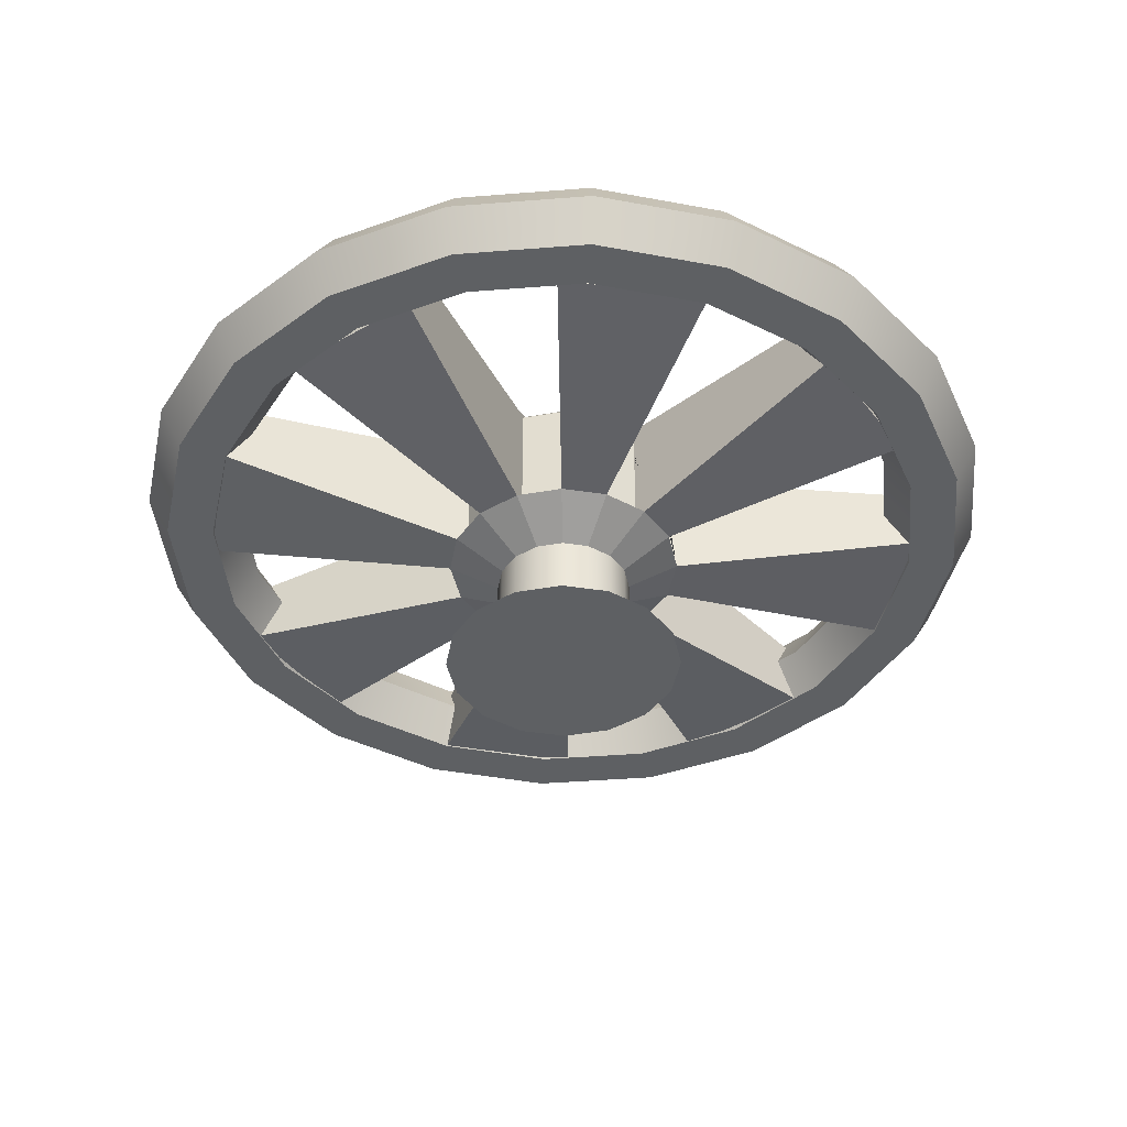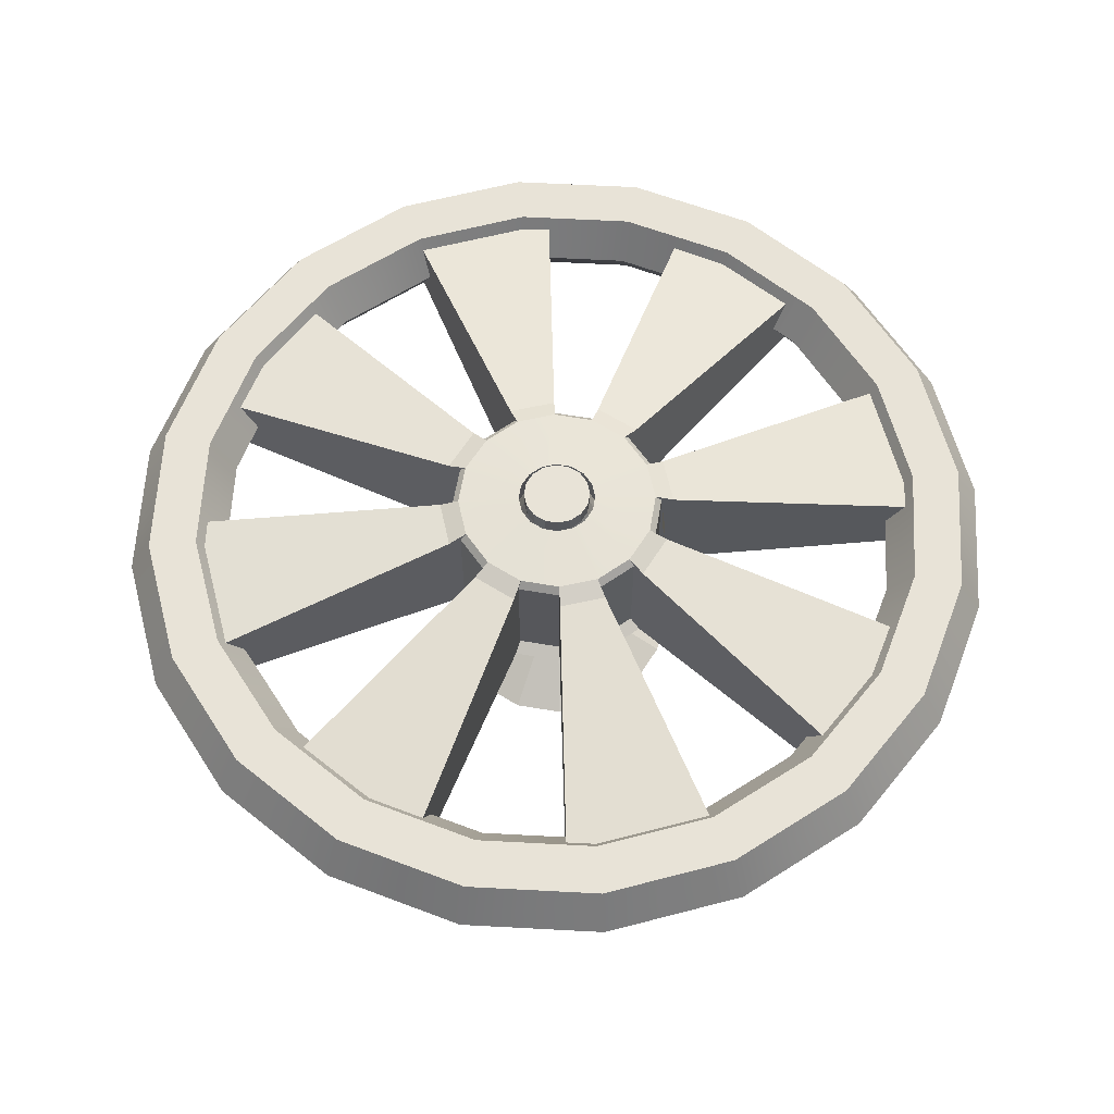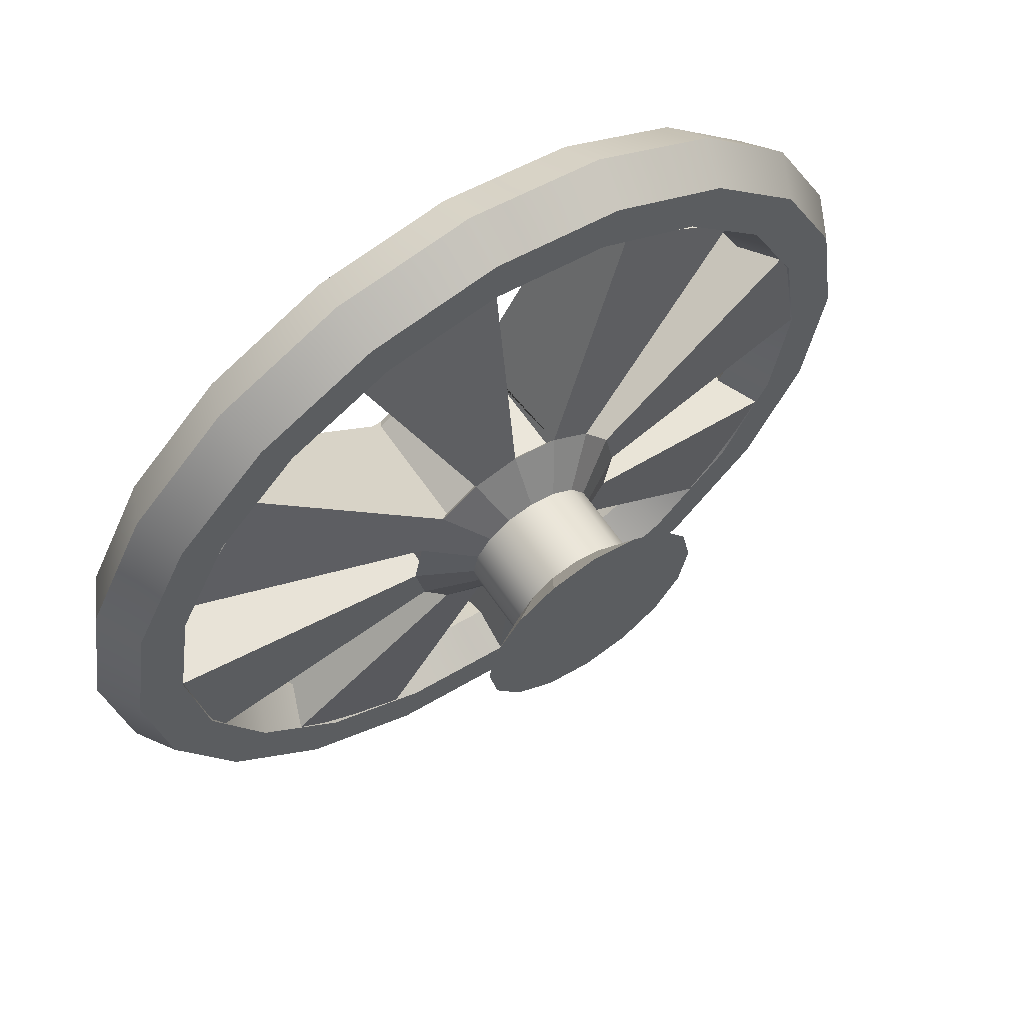
<metadata>
{"format":"obj","ext":"obj","renderer":"f3d","projection":"perspective","resolution":1024,"background":"white","views":[{"elev":-42.1,"azim":68.4,"up":"+Z"},{"elev":62.0,"azim":66.1,"up":"+Z"},{"elev":62.4,"azim":145.8,"up":"+Y"}]}
</metadata>
<code>
g default
v 0.6462 0.2676 -2.979
v 0.4945 0.4945 -2.979
v 0.2676 0.6462 -2.979
v 0 0.6994 -2.979
v -0.2676 0.6462 -2.979
v -0.4945 0.4945 -2.979
v -0.6462 0.2676 -2.979
v -0.6994 0 -2.979
v -0.6462 -0.2676 -2.979
v -0.4945 -0.4945 -2.979
v -0.2676 -0.6462 -2.979
v -0 -0.6994 -2.979
v 0.2676 -0.6462 -2.979
v 0.4945 -0.4945 -2.979
v 0.6462 -0.2676 -2.979
v 0.6994 0 -2.979
v 1.292 0.5353 -2.979
v 0.9891 0.9891 -2.979
v 0.5353 1.292 -2.979
v 1e-06 1.399 -2.979
v -0.5353 1.292 -2.979
v -0.9891 0.9891 -2.979
v -1.292 0.5353 -2.979
v -1.399 0 -2.979
v -1.292 -0.5353 -2.979
v -0.9891 -0.9891 -2.979
v -0.5353 -1.292 -2.979
v -0 -1.399 -2.979
v 0.5353 -1.292 -2.979
v 0.9891 -0.9891 -2.979
v 1.292 -0.5353 -2.979
v 1.399 0 -2.979
v 1.292 0.5353 -1.441
v 0.9891 0.9891 -1.441
v 0.5353 1.292 -1.441
v 1e-06 1.399 -1.441
v -0.5353 1.292 -1.441
v -0.9891 0.9891 -1.441
v -1.292 0.5353 -1.441
v -1.399 1e-06 -1.441
v -1.292 -0.5353 -1.441
v -0.9891 -0.9891 -1.441
v -0.5353 -1.292 -1.441
v -0 -1.399 -1.441
v 0.5353 -1.292 -1.441
v 0.9891 -0.9891 -1.441
v 1.292 -0.5353 -1.441
v 1.399 0 -1.441
v 1.09 0.4515 0.1012
v 0.8343 0.8343 0.1012
v 0.4515 1.09 0.1012
v 1e-06 1.18 0.1012
v -0.4515 1.09 0.1012
v -0.8343 0.8343 0.1012
v -1.09 0.4515 0.1012
v -1.18 0 0.1012
v -1.09 -0.4515 0.1012
v -0.8343 -0.8343 0.1012
v -0.4515 -1.09 0.1012
v -0 -1.18 0.1012
v 0.4515 -1.09 0.1012
v 0.8343 -0.8343 0.1012
v 1.09 -0.4515 0.1012
v 1.18 0 0.1012
v 0.4229 0.1752 0.1369
v 0.3236 0.3236 0.1369
v 0.1752 0.4229 0.1369
v 0 0.4577 0.1369
v -0.1752 0.4229 0.1369
v -0.3236 0.3236 0.1369
v -0.4229 0.1752 0.1369
v -0.4577 0 0.1369
v -0.4229 -0.1752 0.1369
v -0.3236 -0.3236 0.1369
v -0.1752 -0.4229 0.1369
v -0 -0.4577 0.1369
v 0.1752 -0.4229 0.1369
v 0.3236 -0.3236 0.1369
v 0.4229 -0.1752 0.1369
v 0.4577 0 0.1369
v 0 0 -2.979
v 4.038 1.673 -1.09
v 3.091 3.091 -1.09
v 3.091 3.091 -0.2525
v 4.038 1.673 -0.2525
v 1.673 4.038 -1.09
v 1e-06 4.371 -1.09
v 2e-06 4.371 -0.2524
v 1.673 4.038 -0.2524
v -1.673 4.038 -1.09
v -3.091 3.091 -1.09
v -3.091 3.091 -0.2525
v -1.673 4.038 -0.2525
v -4.038 1.673 -1.09
v -4.371 2e-06 -1.09
v -4.371 2e-06 -0.2525
v -4.038 1.673 -0.2525
v -4.038 -1.673 -1.09
v -3.091 -3.091 -1.09
v -3.091 -3.091 -0.2524
v -4.038 -1.673 -0.2524
v -1.673 -4.038 -1.09
v 1e-06 -4.371 -1.09
v -1e-06 -4.371 -0.2525
v -1.673 -4.038 -0.2525
v 1.673 -4.038 -1.09
v 3.091 -3.091 -1.09
v 3.091 -3.091 -0.2525
v 1.673 -4.038 -0.2525
v 4.038 -1.673 -1.09
v 4.371 0 -1.09
v 4.371 2e-06 -0.2524
v 4.038 -1.673 -0.2524
v 0.5013 0.2077 -0.4012
v 0.3837 0.3837 -0.4012
v 0.2077 0.5013 -0.4012
v 0 0.5426 -0.4012
v -0.2077 0.5013 -0.4012
v -0.3837 0.3837 -0.4012
v -0.5013 0.2077 -0.4012
v -0.5426 0 -0.4012
v -0.5013 -0.2077 -0.4012
v -0.3837 -0.3837 -0.4012
v -0.2077 -0.5013 -0.4012
v -0 -0.5426 -0.4012
v 0.2077 -0.5013 -0.4012
v 0.3837 -0.3837 -0.4012
v 0.5013 -0.2077 -0.4012
v 0.5426 0 -0.4012
v 0.3642 0.1509 0.2268
v 0.2788 0.2788 0.2268
v 0 0 0.2268
v 0.1509 0.3642 0.2268
v 0 0.3942 0.2268
v -0.1509 0.3642 0.2268
v -0.2788 0.2788 0.2268
v -0.3642 0.1509 0.2268
v -0.3942 0 0.2268
v -0.3642 -0.1509 0.2268
v -0.2788 -0.2788 0.2268
v -0.1509 -0.3642 0.2268
v -0 -0.3942 0.2268
v 0.1509 -0.3642 0.2268
v 0.2788 -0.2788 0.2268
v 0.3642 -0.1509 0.2268
v 0.3942 0 0.2268
v 0.3585 0.1485 0.01737
v 0.2744 0.2744 0.01737
v 0.1485 0.3585 0.01737
v 0 0.388 0.01737
v -0.1485 0.3585 0.01737
v -0.2744 0.2744 0.01737
v -0.3585 0.1485 0.01737
v -0.388 0 0.01737
v -0.3585 -0.1485 0.01737
v -0.2744 -0.2744 0.01737
v -0.1485 -0.3585 0.01737
v -0 -0.388 0.01737
v 0.1485 -0.3585 0.01737
v 0.2744 -0.2744 0.01737
v 0.3585 -0.1485 0.01737
v 0.388 0 0.01737
v 0.9891 0.9891 -1.362
v 0.9891 0.9891 0.01913
v 3.091 3.091 -0.2953
v 3.091 3.091 -1.048
v 1.292 0.5353 0.01913
v 4.038 1.673 -0.2953
v 1.292 0.5353 -1.362
v 4.038 1.673 -1.048
v 1e-06 1.399 -1.362
v 1e-06 1.399 0.01913
v 2e-06 4.371 -0.2953
v 1e-06 4.371 -1.048
v 0.5353 1.292 0.01913
v 1.673 4.038 -0.2953
v 0.5353 1.292 -1.362
v 1.673 4.038 -1.048
v -0.9891 0.9891 -1.362
v -0.9891 0.9891 0.01913
v -3.091 3.091 -0.2953
v -3.091 3.091 -1.048
v -0.5353 1.292 0.01913
v -1.673 4.038 -0.2953
v -0.5353 1.292 -1.362
v -1.673 4.038 -1.048
v -1.399 0 -1.362
v -1.399 0 0.01913
v -4.371 2e-06 -0.2953
v -4.371 2e-06 -1.048
v -1.292 0.5353 0.01913
v -4.038 1.673 -0.2953
v -1.292 0.5353 -1.362
v -4.038 1.673 -1.048
v -0.9891 -0.9891 -1.362
v -0.9891 -0.9891 0.01913
v -3.091 -3.091 -0.2953
v -3.091 -3.091 -1.048
v -1.292 -0.5353 0.01913
v -4.038 -1.673 -0.2953
v -1.292 -0.5353 -1.362
v -4.038 -1.673 -1.048
v -0 -1.399 -1.362
v -0 -1.399 0.01913
v -1e-06 -4.371 -0.2953
v 1e-06 -4.371 -1.048
v -0.5353 -1.292 0.01913
v -1.673 -4.038 -0.2953
v -0.5353 -1.292 -1.362
v -1.673 -4.038 -1.048
v 0.9891 -0.9891 -1.362
v 0.9891 -0.9891 0.01913
v 3.091 -3.091 -0.2953
v 3.091 -3.091 -1.048
v 0.5353 -1.292 0.01913
v 1.673 -4.038 -0.2953
v 0.5353 -1.292 -1.362
v 1.673 -4.038 -1.048
v 1.399 0 -1.362
v 1.399 0 0.01913
v 4.371 2e-06 -0.2953
v 4.371 0 -1.048
v 1.292 -0.5353 0.01913
v 4.038 -1.673 -0.2953
v 1.292 -0.5353 -1.362
v 4.038 -1.673 -1.048
v 0.7413 0.3071 -2.651
v 0.5674 0.5674 -2.651
v 0.5674 0.5674 -1.769
v 0.7413 0.3071 -1.769
v 0.3071 0.7413 -2.651
v 0.3071 0.7413 -1.769
v 0 0.8024 -2.651
v 0 0.8024 -1.769
v -0.3071 0.7413 -2.651
v -0.3071 0.7413 -1.769
v -0.5674 0.5674 -2.651
v -0.5674 0.5674 -1.769
v -0.7413 0.3071 -2.651
v -0.7413 0.3071 -1.769
v -0.8024 0 -2.651
v -0.8024 0 -1.769
v -0.7413 -0.3071 -2.651
v -0.7413 -0.3071 -1.769
v -0.5674 -0.5674 -2.651
v -0.5674 -0.5674 -1.769
v -0.3071 -0.7413 -2.651
v -0.3071 -0.7413 -1.769
v -0 -0.8024 -2.651
v -0 -0.8024 -1.769
v 0.3071 -0.7413 -2.651
v 0.3071 -0.7413 -1.769
v 0.5674 -0.5674 -2.651
v 0.5674 -0.5674 -1.769
v 0.7413 -0.3071 -2.651
v 0.7413 -0.3071 -1.769
v 0.8024 0 -2.651
v 0.8024 -0 -1.769
v 0.8862 0.8862 -1.361
v 0.4796 1.158 -1.361
v 0.4796 1.158 0.01782
v 0.8862 0.8862 0.01782
v 1e-06 1.253 -1.361
v -0.4796 1.158 -1.361
v -0.4796 1.158 0.01782
v 1e-06 1.253 0.01782
v -0.8862 0.8862 -1.361
v -1.158 0.4796 -1.361
v -1.158 0.4796 0.01782
v -0.8862 0.8862 0.01782
v -1.253 0 -1.361
v -1.158 -0.4796 -1.361
v -1.158 -0.4796 0.01782
v -1.253 0 0.01782
v -0.8862 -0.8862 -1.361
v -0.4796 -1.158 -1.361
v -0.4796 -1.158 0.01782
v -0.8862 -0.8862 0.01782
v -0 -1.253 -1.361
v 0.4796 -1.158 -1.361
v 0.4796 -1.158 0.01782
v -0 -1.253 0.01782
v 0.8862 -0.8862 -1.361
v 1.158 -0.4796 -1.361
v 1.158 -0.4796 0.01782
v 0.8862 -0.8862 0.01782
v 1.253 -0 -1.361
v 1.158 0.4796 -1.361
v 1.158 0.4796 0.01782
v 1.253 0 0.01782
g pCylinder1 Handle_Vault1 Door_vault
f 1 2 18 17
f 2 3 19 18
f 3 4 20 19
f 4 5 21 20
f 5 6 22 21
f 6 7 23 22
f 7 8 24 23
f 8 9 25 24
f 9 10 26 25
f 10 11 27 26
f 11 12 28 27
f 12 13 29 28
f 13 14 30 29
f 14 15 31 30
f 15 16 32 31
f 16 1 17 32
f 227 228 229 230
f 228 231 232 229
f 231 233 234 232
f 233 235 236 234
f 235 237 238 236
f 237 239 240 238
f 239 241 242 240
f 241 243 244 242
f 243 245 246 244
f 245 247 248 246
f 247 249 250 248
f 249 251 252 250
f 251 253 254 252
f 253 255 256 254
f 255 257 258 256
f 257 227 230 258
f 82 83 84 85
f 259 260 261 262
f 86 87 88 89
f 263 264 265 266
f 90 91 92 93
f 267 268 269 270
f 94 95 96 97
f 271 272 273 274
f 98 99 100 101
f 275 276 277 278
f 102 103 104 105
f 279 280 281 282
f 106 107 108 109
f 283 284 285 286
f 110 111 112 113
f 287 288 289 290
f 49 50 66 65
f 50 51 67 66
f 51 52 68 67
f 52 53 69 68
f 53 54 70 69
f 54 55 71 70
f 55 56 72 71
f 56 57 73 72
f 57 58 74 73
f 58 59 75 74
f 59 60 76 75
f 60 61 77 76
f 61 62 78 77
f 62 63 79 78
f 63 64 80 79
f 64 49 65 80
f 2 1 81
f 3 2 81
f 4 3 81
f 5 4 81
f 6 5 81
f 7 6 81
f 8 7 81
f 9 8 81
f 10 9 81
f 11 10 81
f 12 11 81
f 13 12 81
f 14 13 81
f 15 14 81
f 16 15 81
f 1 16 81
f 130 131 132
f 131 133 132
f 133 134 132
f 134 135 132
f 135 136 132
f 136 137 132
f 137 138 132
f 138 139 132
f 139 140 132
f 140 141 132
f 141 142 132
f 142 143 132
f 143 144 132
f 144 145 132
f 145 146 132
f 146 130 132
f 33 34 83 82
f 163 164 165 166
f 164 167 168 165
f 167 169 170 168
f 35 36 87 86
f 171 172 173 174
f 172 175 176 173
f 175 177 178 176
f 37 38 91 90
f 179 180 181 182
f 180 183 184 181
f 183 185 186 184
f 39 40 95 94
f 187 188 189 190
f 188 191 192 189
f 191 193 194 192
f 41 42 99 98
f 195 196 197 198
f 196 199 200 197
f 199 201 202 200
f 43 44 103 102
f 203 204 205 206
f 204 207 208 205
f 207 209 210 208
f 45 46 107 106
f 211 212 213 214
f 212 215 216 213
f 215 217 218 216
f 47 48 111 110
f 219 220 221 222
f 220 223 224 221
f 223 225 226 224
f 147 148 131 130
f 148 149 133 131
f 149 150 134 133
f 150 151 135 134
f 151 152 136 135
f 152 153 137 136
f 153 154 138 137
f 154 155 139 138
f 155 156 140 139
f 156 157 141 140
f 157 158 142 141
f 158 159 143 142
f 159 160 144 143
f 160 161 145 144
f 161 162 146 145
f 162 147 130 146
f 65 66 115 114
f 66 67 116 115
f 67 68 117 116
f 68 69 118 117
f 69 70 119 118
f 70 71 120 119
f 71 72 121 120
f 72 73 122 121
f 73 74 123 122
f 74 75 124 123
f 75 76 125 124
f 76 77 126 125
f 77 78 127 126
f 78 79 128 127
f 79 80 129 128
f 80 65 114 129
f 114 115 148 147
f 115 116 149 148
f 116 117 150 149
f 117 118 151 150
f 118 119 152 151
f 119 120 153 152
f 120 121 154 153
f 121 122 155 154
f 122 123 156 155
f 123 124 157 156
f 124 125 158 157
f 125 126 159 158
f 126 127 160 159
f 127 128 161 160
f 128 129 162 161
f 129 114 147 162
f 34 50 164 163
f 84 83 166 165
f 83 34 163 166
f 50 49 167 164
f 85 84 165 168
f 49 33 169 167
f 33 82 170 169
f 82 85 168 170
f 36 52 172 171
f 88 87 174 173
f 87 36 171 174
f 52 51 175 172
f 89 88 173 176
f 51 35 177 175
f 35 86 178 177
f 86 89 176 178
f 38 54 180 179
f 92 91 182 181
f 91 38 179 182
f 54 53 183 180
f 93 92 181 184
f 53 37 185 183
f 37 90 186 185
f 90 93 184 186
f 40 56 188 187
f 96 95 190 189
f 95 40 187 190
f 56 55 191 188
f 97 96 189 192
f 55 39 193 191
f 39 94 194 193
f 94 97 192 194
f 42 58 196 195
f 100 99 198 197
f 99 42 195 198
f 58 57 199 196
f 101 100 197 200
f 57 41 201 199
f 41 98 202 201
f 98 101 200 202
f 44 60 204 203
f 104 103 206 205
f 103 44 203 206
f 60 59 207 204
f 105 104 205 208
f 59 43 209 207
f 43 102 210 209
f 102 105 208 210
f 46 62 212 211
f 108 107 214 213
f 107 46 211 214
f 62 61 215 212
f 109 108 213 216
f 61 45 217 215
f 45 106 218 217
f 106 109 216 218
f 48 64 220 219
f 112 111 222 221
f 111 48 219 222
f 64 63 223 220
f 113 112 221 224
f 63 47 225 223
f 47 110 226 225
f 110 113 224 226
f 17 18 228 227
f 34 33 230 229
f 18 19 231 228
f 35 34 229 232
f 19 20 233 231
f 36 35 232 234
f 20 21 235 233
f 37 36 234 236
f 21 22 237 235
f 38 37 236 238
f 22 23 239 237
f 39 38 238 240
f 23 24 241 239
f 40 39 240 242
f 24 25 243 241
f 41 40 242 244
f 25 26 245 243
f 42 41 244 246
f 26 27 247 245
f 43 42 246 248
f 27 28 249 247
f 44 43 248 250
f 28 29 251 249
f 45 44 250 252
f 29 30 253 251
f 46 45 252 254
f 30 31 255 253
f 47 46 254 256
f 31 32 257 255
f 48 47 256 258
f 32 17 227 257
f 33 48 258 230
f 34 35 260 259
f 35 51 261 260
f 51 50 262 261
f 50 34 259 262
f 36 37 264 263
f 37 53 265 264
f 53 52 266 265
f 52 36 263 266
f 38 39 268 267
f 39 55 269 268
f 55 54 270 269
f 54 38 267 270
f 40 41 272 271
f 41 57 273 272
f 57 56 274 273
f 56 40 271 274
f 42 43 276 275
f 43 59 277 276
f 59 58 278 277
f 58 42 275 278
f 44 45 280 279
f 45 61 281 280
f 61 60 282 281
f 60 44 279 282
f 46 47 284 283
f 47 63 285 284
f 63 62 286 285
f 62 46 283 286
f 48 33 288 287
f 33 49 289 288
f 49 64 290 289
f 64 48 287 290
g default
v 3.858 1.254 -0.6233
v 3.282 2.384 -0.6233
v 2.384 3.282 -0.6233
v 1.254 3.858 -0.6233
v 0 4.056 -0.6233
v -1.254 3.858 -0.6233
v -2.384 3.282 -0.6233
v -3.282 2.384 -0.6233
v -3.858 1.254 -0.6233
v -4.056 0 -0.6233
v -3.858 -1.254 -0.6233
v -3.282 -2.384 -0.6233
v -2.384 -3.282 -0.6233
v -1.254 -3.858 -0.6233
v -0 -4.056 -0.6233
v 1.254 -3.858 -0.6233
v 2.384 -3.282 -0.6233
v 3.282 -2.384 -0.6233
v 3.858 -1.254 -0.6233
v 4.056 0 -0.6233
v 4.124 1.34 -0.1387
v 3.508 2.549 -0.1387
v 2.549 3.508 -0.1387
v 1.34 4.124 -0.1387
v 0 4.336 -0.1387
v -1.34 4.124 -0.1387
v -2.549 3.508 -0.1387
v -3.508 2.549 -0.1387
v -4.124 1.34 -0.1387
v -4.336 0 -0.1387
v -4.124 -1.34 -0.1387
v -3.508 -2.549 -0.1387
v -2.549 -3.508 -0.1387
v -1.34 -4.124 -0.1387
v -0 -4.336 -0.1387
v 1.34 -4.124 -0.1387
v 2.549 -3.508 -0.1387
v 3.508 -2.549 -0.1387
v 4.124 -1.34 -0.1387
v 4.336 0 -0.1387
v 4.656 1.513 -0.1387
v 3.961 2.878 -0.1387
v 2.878 3.961 -0.1387
v 1.513 4.656 -0.1387
v 0 4.896 -0.1387
v -1.513 4.656 -0.1387
v -2.878 3.961 -0.1387
v -3.961 2.878 -0.1387
v -4.656 1.513 -0.1387
v -4.896 0 -0.1387
v -4.656 -1.513 -0.1387
v -3.961 -2.878 -0.1387
v -2.878 -3.961 -0.1387
v -1.513 -4.656 -0.1387
v -0 -4.896 -0.1387
v 1.513 -4.656 -0.1387
v 2.878 -3.961 -0.1387
v 3.961 -2.878 -0.1387
v 4.656 -1.513 -0.1387
v 4.896 0 -0.1387
v 4.922 1.599 -0.6233
v 4.187 3.042 -0.6233
v 3.042 4.187 -0.6233
v 1.599 4.922 -0.6233
v 0 5.175 -0.6233
v -1.599 4.922 -0.6233
v -3.042 4.187 -0.6233
v -4.187 3.042 -0.6233
v -4.922 1.599 -0.6233
v -5.175 0 -0.6233
v -4.922 -1.599 -0.6233
v -4.187 -3.042 -0.6233
v -3.042 -4.187 -0.6233
v -1.599 -4.922 -0.6233
v -0 -5.175 -0.6233
v 1.599 -4.922 -0.6233
v 3.042 -4.187 -0.6233
v 4.187 -3.042 -0.6233
v 4.922 -1.599 -0.6233
v 5.175 0 -0.6233
v 4.656 1.513 -1.108
v 3.961 2.878 -1.108
v 2.878 3.961 -1.108
v 1.513 4.656 -1.108
v 0 4.896 -1.108
v -1.513 4.656 -1.108
v -2.878 3.961 -1.108
v -3.961 2.878 -1.108
v -4.656 1.513 -1.108
v -4.896 0 -1.108
v -4.656 -1.513 -1.108
v -3.961 -2.878 -1.108
v -2.878 -3.961 -1.108
v -1.513 -4.656 -1.108
v -0 -4.896 -1.108
v 1.513 -4.656 -1.108
v 2.878 -3.961 -1.108
v 3.961 -2.878 -1.108
v 4.656 -1.513 -1.108
v 4.896 0 -1.108
v 4.124 1.34 -1.108
v 3.508 2.549 -1.108
v 2.549 3.508 -1.108
v 1.34 4.124 -1.108
v 0 4.336 -1.108
v -1.34 4.124 -1.108
v -2.549 3.508 -1.108
v -3.508 2.549 -1.108
v -4.124 1.34 -1.108
v -4.336 0 -1.108
v -4.124 -1.34 -1.108
v -3.508 -2.549 -1.108
v -2.549 -3.508 -1.108
v -1.34 -4.124 -1.108
v -0 -4.336 -1.108
v 1.34 -4.124 -1.108
v 2.549 -3.508 -1.108
v 3.508 -2.549 -1.108
v 4.124 -1.34 -1.108
v 4.336 0 -1.108
g Handle_Vault1 Door_vault pTorus1
f 292 291 311 312
f 293 292 312 313
f 294 293 313 314
f 295 294 314 315
f 296 295 315 316
f 297 296 316 317
f 298 297 317 318
f 299 298 318 319
f 300 299 319 320
f 301 300 320 321
f 302 301 321 322
f 303 302 322 323
f 304 303 323 324
f 305 304 324 325
f 306 305 325 326
f 307 306 326 327
f 308 307 327 328
f 309 308 328 329
f 310 309 329 330
f 291 310 330 311
f 312 311 331 332
f 313 312 332 333
f 314 313 333 334
f 315 314 334 335
f 316 315 335 336
f 317 316 336 337
f 318 317 337 338
f 319 318 338 339
f 320 319 339 340
f 321 320 340 341
f 322 321 341 342
f 323 322 342 343
f 324 323 343 344
f 325 324 344 345
f 326 325 345 346
f 327 326 346 347
f 328 327 347 348
f 329 328 348 349
f 330 329 349 350
f 311 330 350 331
f 332 331 351 352
f 333 332 352 353
f 334 333 353 354
f 335 334 354 355
f 336 335 355 356
f 337 336 356 357
f 338 337 357 358
f 339 338 358 359
f 340 339 359 360
f 341 340 360 361
f 342 341 361 362
f 343 342 362 363
f 344 343 363 364
f 345 344 364 365
f 346 345 365 366
f 347 346 366 367
f 348 347 367 368
f 349 348 368 369
f 350 349 369 370
f 331 350 370 351
f 352 351 371 372
f 353 352 372 373
f 354 353 373 374
f 355 354 374 375
f 356 355 375 376
f 357 356 376 377
f 358 357 377 378
f 359 358 378 379
f 360 359 379 380
f 361 360 380 381
f 362 361 381 382
f 363 362 382 383
f 364 363 383 384
f 365 364 384 385
f 366 365 385 386
f 367 366 386 387
f 368 367 387 388
f 369 368 388 389
f 370 369 389 390
f 351 370 390 371
f 372 371 391 392
f 373 372 392 393
f 374 373 393 394
f 375 374 394 395
f 376 375 395 396
f 377 376 396 397
f 378 377 397 398
f 379 378 398 399
f 380 379 399 400
f 381 380 400 401
f 382 381 401 402
f 383 382 402 403
f 384 383 403 404
f 385 384 404 405
f 386 385 405 406
f 387 386 406 407
f 388 387 407 408
f 389 388 408 409
f 390 389 409 410
f 371 390 410 391
f 392 391 291 292
f 393 392 292 293
f 394 393 293 294
f 395 394 294 295
f 396 395 295 296
f 397 396 296 297
f 398 397 297 298
f 399 398 298 299
f 400 399 299 300
f 401 400 300 301
f 402 401 301 302
f 403 402 302 303
f 404 403 303 304
f 405 404 304 305
f 406 405 305 306
f 407 406 306 307
f 408 407 307 308
f 409 408 308 309
f 410 409 309 310
f 391 410 310 291

</code>
